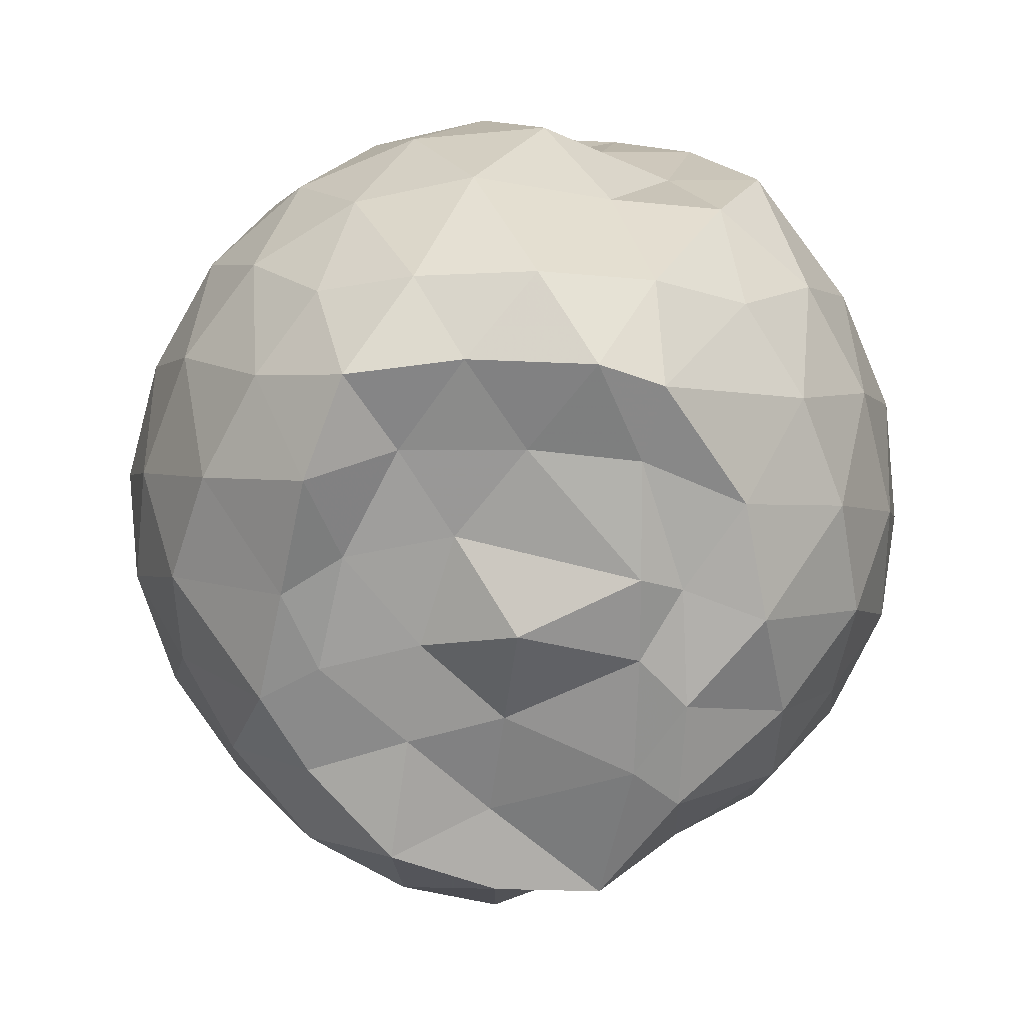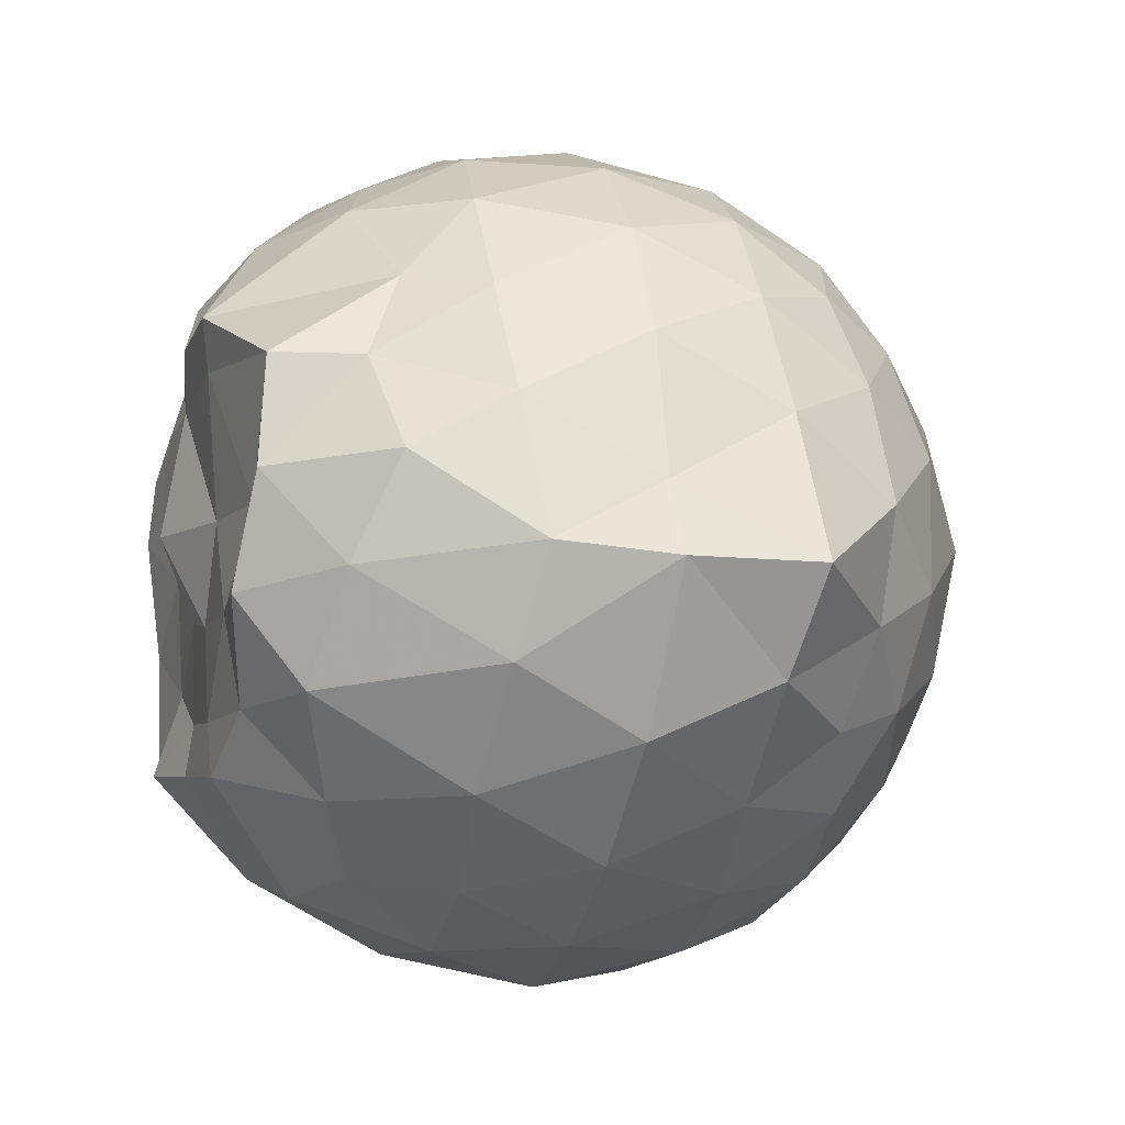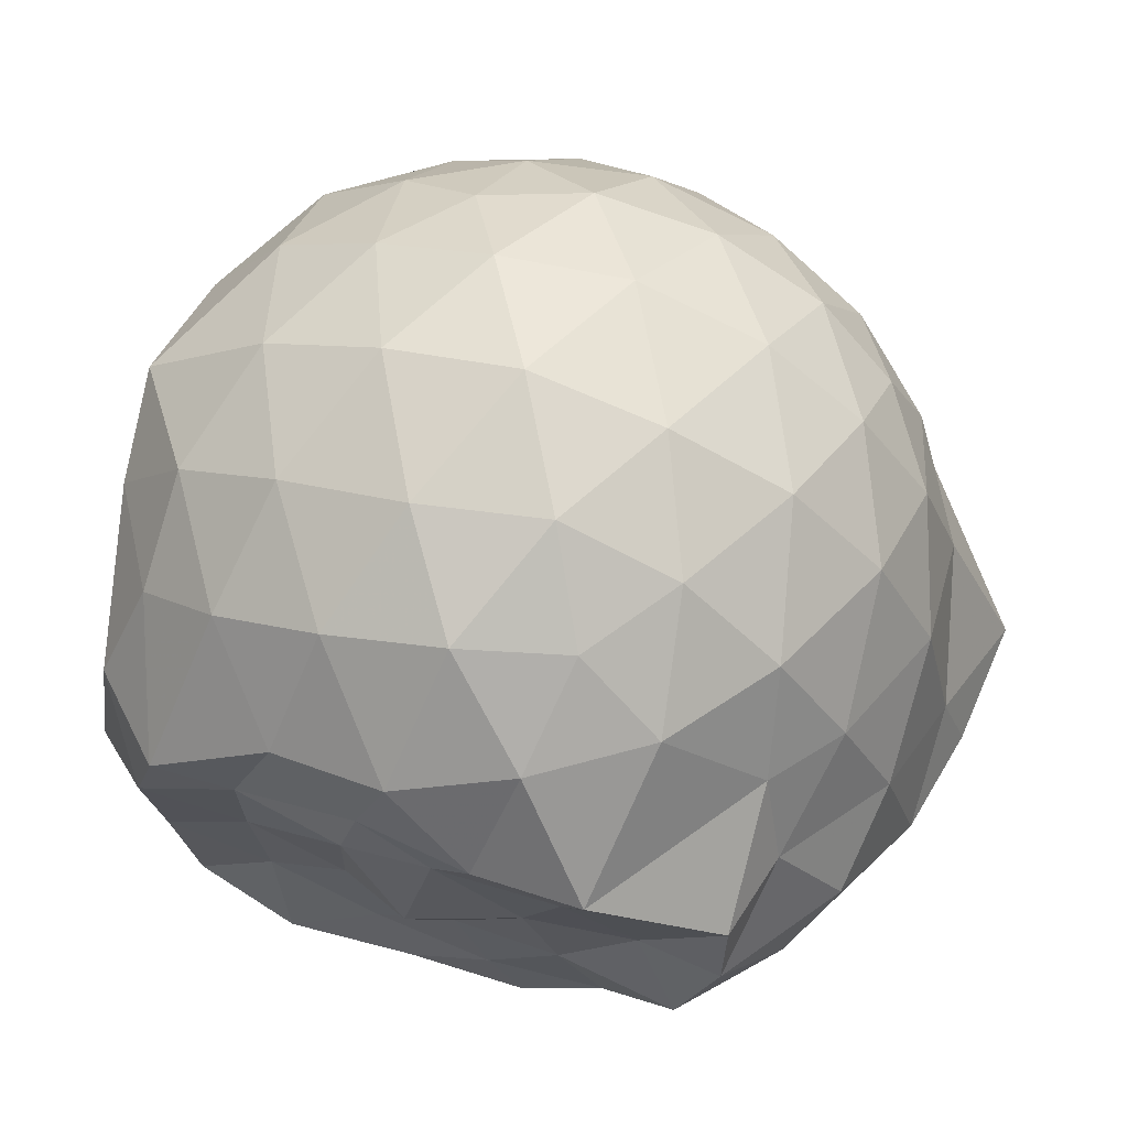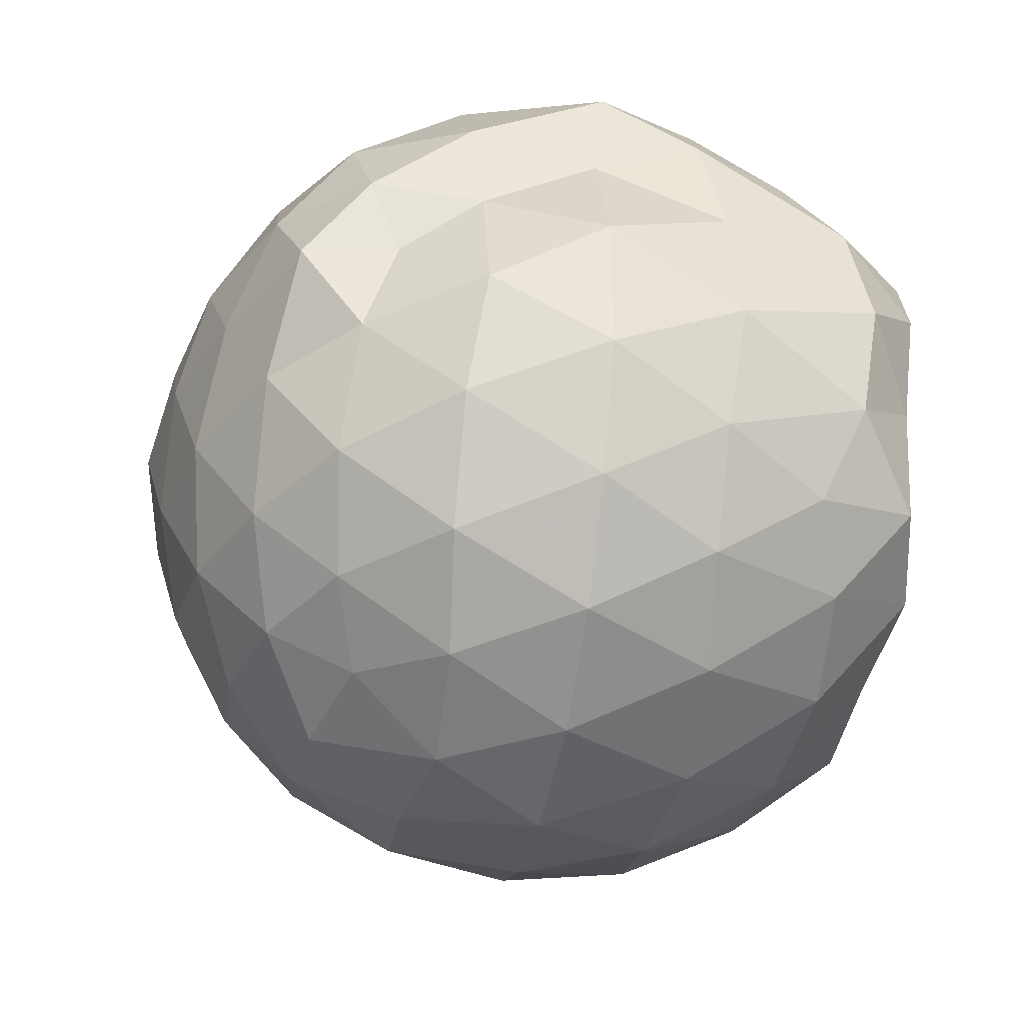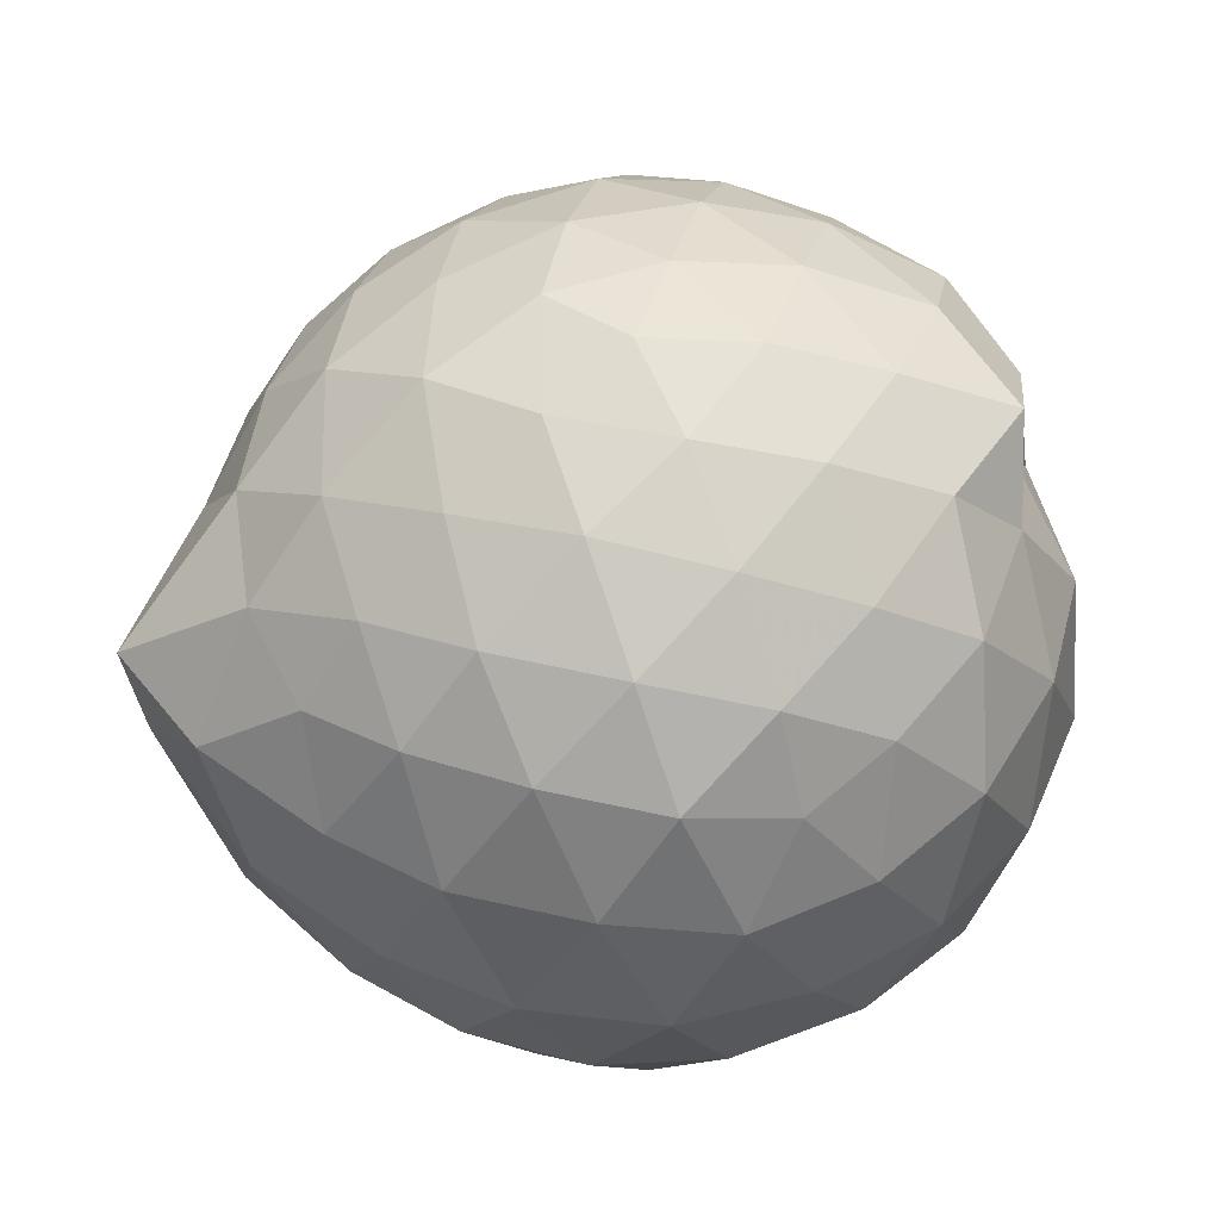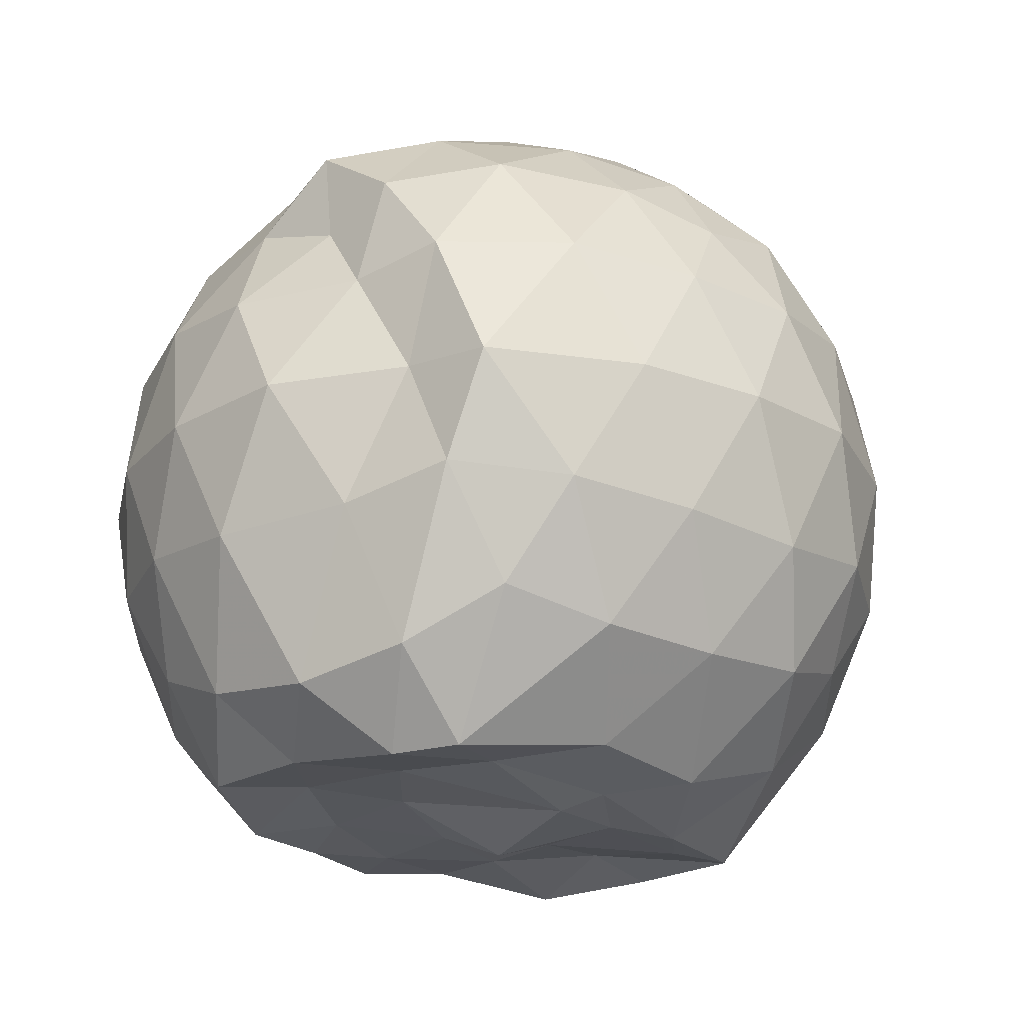
<metadata>
{"format":"obj","ext":"obj","renderer":"f3d","projection":"perspective","resolution":1024,"background":"white","views":[{"elev":-68.3,"azim":86.6,"up":"+Z"},{"elev":-13.6,"azim":-106.8,"up":"+Y"},{"elev":64.7,"azim":-162.2,"up":"+Y"},{"elev":-39.3,"azim":80.5,"up":"+Y"},{"elev":55.8,"azim":-3.4,"up":"+Z"},{"elev":-23.2,"azim":123.6,"up":"+Z"}]}
</metadata>
<code>
v -2.403 -0.3408 0.3685
v -2.378 -0.3297 -1.525
v -1.586 -0.2943 -0.1662
v -1.56 -0.1128 -0.09168
v -1.694 0.1298 -0.05368
v -1.916 0.3445 -0.08775
v -2.109 0.4704 -0.1528
v -2.358 0.4929 -0.08139
v -2.635 0.4233 -0.05787
v -2.891 0.3064 -0.08484
v -3.081 0.1577 -0.1465
v -3.161 -0.0689 -0.08527
v -3.218 -0.3508 -0.0536
v -3.197 -0.6208 -0.08918
v -3.094 -0.8365 -0.1452
v -2.896 -0.9822 -0.085
v -2.642 -1.097 -0.05846
v -2.363 -1.167 -0.08082
v -2.119 -1.138 -0.1535
v -1.927 -1.012 -0.0908
v -1.732 -0.8057 -0.0625
v -1.613 -0.5218 -0.09114
v -1.526 -0.163 -0.3552
v -1.519 0.0679 -0.3264
v -1.704 0.3294 -0.3249
v -1.952 0.5075 -0.3552
v -2.224 0.6064 -0.3625
v -2.523 0.5849 -0.3187
v -2.824 0.4865 -0.3272
v -3.056 0.3269 -0.3558
v -3.226 0.09246 -0.3594
v -3.315 -0.1917 -0.3213
v -3.491 -0.5612 -0.3178
v -3.327 -0.7794 -0.3566
v -3.066 -1.001 -0.3559
v -2.831 -1.161 -0.3276
v -2.528 -1.257 -0.3186
v -2.236 -1.275 -0.3644
v -1.96 -1.176 -0.3553
v -1.726 -1.003 -0.327
v -1.55 -0.7444 -0.3247
v -1.46 -0.4694 -0.3614
v -1.523 -0.005429 -0.6262
v -1.502 0.2146 -0.6466
v -1.793 0.4594 -0.6372
v -2.072 0.5993 -0.6435
v -2.381 0.6578 -0.6317
v -2.692 0.5976 -0.6415
v -2.969 0.4541 -0.6358
v -3.183 0.2361 -0.6417
v -3.324 -0.03946 -0.6374
v -3.4 -0.3844 -0.6349
v -3.46 -0.56 -0.6212
v -3.241 -0.9069 -0.6355
v -2.973 -1.131 -0.6407
v -2.697 -1.271 -0.6384
v -2.384 -1.334 -0.6307
v -2.081 -1.268 -0.642
v -1.802 -1.129 -0.6419
v -1.589 -0.9136 -0.6404
v -1.451 -0.6369 -0.6441
v -1.406 -0.3203 -0.6356
v -1.52 0.105 -0.8871
v -1.691 0.3303 -0.9173
v -1.94 0.4888 -0.9481
v -2.241 0.5843 -0.959
v -2.538 0.6039 -0.9137
v -2.813 0.501 -0.9226
v -3.043 0.3188 -0.9598
v -3.205 0.06749 -0.9583
v -3.326 -0.1992 -0.9355
v -3.4 -0.531 -0.8887
v -3.283 -0.7643 -0.932
v -3.054 -1.003 -0.9513
v -2.817 -1.177 -0.9218
v -2.545 -1.276 -0.9134
v -2.248 -1.256 -0.9588
v -1.947 -1.159 -0.9504
v -1.713 -1 -0.9226
v -1.544 -0.7649 -0.9244
v -1.459 -0.4872 -0.9555
v -1.499 -0.1599 -0.9379
v -1.674 0.1579 -1.143
v -1.874 0.3059 -1.207
v -2.129 0.4221 -1.224
v -2.405 0.4893 -1.201
v -2.655 0.4658 -1.126
v -2.858 0.3296 -1.201
v -3.078 0.1127 -1.132
v -3.141 -0.09231 -1.215
v -3.288 -0.3313 -1.165
v -3.196 -0.5633 -1.259
v -3.041 -0.8 -1.31
v -2.849 -0.9981 -1.224
v -2.659 -1.134 -1.135
v -2.411 -1.152 -1.211
v -2.135 -1.079 -1.257
v -1.881 -0.9632 -1.244
v -1.693 -0.8313 -1.175
v -1.615 -0.6099 -1.272
v -1.575 -0.3321 -1.31
v -1.595 -0.0634 -1.262
v -1.599 -0.3246 0.06138
v -1.754 -0.09187 0.1164
v -1.957 0.1584 0.1086
v -2.159 0.3424 0.04674
v -2.435 0.3042 0.1173
v -2.729 0.2082 0.1103
v -2.964 0.08001 0.04727
v -3.02 -0.1832 0.1195
v -3.032 -0.4968 0.109
v -2.967 -0.7579 0.04595
v -2.735 -0.8832 0.1082
v -2.44 -0.9786 0.1164
v -2.162 -1.016 0.04826
v -1.965 -0.8274 0.1078
v -1.778 -0.5716 0.1099
v -1.874 -0.3378 0.2135
v -2.041 -0.08443 0.2574
v -2.231 0.1332 0.2208
v -2.514 0.05944 0.2617
v -2.785 -0.04507 0.2165
v -2.818 -0.3391 0.2693
v -2.787 -0.6321 0.2155
v -2.52 -0.7341 0.2601
v -2.233 -0.8064 0.2198
v -2.041 -0.5844 0.2552
v -2.139 -0.3287 0.3184
v -2.312 -0.1123 0.3249
v -2.577 -0.1914 0.3335
v -2.589 -0.483 0.3208
v -2.314 -0.5616 0.3237
v -1.782 -0.03734 -1.452
v -2.066 0.1729 -1.414
v -2.337 0.2409 -1.447
v -2.607 0.3158 -1.359
v -2.791 0.0717 -1.509
v -3.087 -0.08921 -1.419
v -3.087 -0.341 -1.433
v -2.997 -0.5934 -1.464
v -2.808 -0.8029 -1.405
v -2.613 -0.9189 -1.43
v -2.341 -0.8758 -1.443
v -2.046 -0.8309 -1.472
v -1.806 -0.7541 -1.423
v -1.754 -0.4849 -1.424
v -1.737 -0.1888 -1.46
v -1.968 -0.07321 -1.435
v -2.266 0.04234 -1.46
v -2.538 0.0713 -1.508
v -2.731 -0.03599 -1.483
v -2.886 -0.3654 -1.402
v -2.707 -0.5693 -1.428
v -2.53 -0.7838 -1.427
v -2.252 -0.7387 -1.413
v -1.987 -0.6237 -1.4
v -1.963 -0.333 -1.415
v -2.236 -0.05763 -1.491
v -2.439 -0.0445 -1.484
v -2.626 -0.3454 -1.437
v -2.456 -0.5503 -1.427
v -2.186 -0.4853 -1.41
f 3 23 4
f 4 23 24
f 4 24 5
f 5 24 25
f 5 25 6
f 6 25 26
f 6 26 7
f 7 26 27
f 7 27 8
f 8 27 28
f 8 28 9
f 9 28 29
f 9 29 10
f 10 29 30
f 10 30 11
f 11 30 31
f 11 31 12
f 12 31 32
f 12 32 13
f 13 32 33
f 13 33 14
f 14 33 34
f 14 34 15
f 15 34 35
f 15 35 16
f 16 35 36
f 16 36 17
f 17 36 37
f 17 37 18
f 18 37 38
f 18 38 19
f 19 38 39
f 19 39 20
f 20 39 40
f 20 40 21
f 21 40 41
f 21 41 22
f 22 41 42
f 22 42 3
f 3 42 23
f 23 43 24
f 24 43 44
f 24 44 25
f 25 44 45
f 25 45 26
f 26 45 46
f 26 46 27
f 27 46 47
f 27 47 28
f 28 47 48
f 28 48 29
f 29 48 49
f 29 49 30
f 30 49 50
f 30 50 31
f 31 50 51
f 31 51 32
f 32 51 52
f 32 52 33
f 33 52 53
f 33 53 34
f 34 53 54
f 34 54 35
f 35 54 55
f 35 55 36
f 36 55 56
f 36 56 37
f 37 56 57
f 37 57 38
f 38 57 58
f 38 58 39
f 39 58 59
f 39 59 40
f 40 59 60
f 40 60 41
f 41 60 61
f 41 61 42
f 42 61 62
f 42 62 23
f 23 62 43
f 43 63 44
f 44 63 64
f 44 64 45
f 45 64 65
f 45 65 46
f 46 65 66
f 46 66 47
f 47 66 67
f 47 67 48
f 48 67 68
f 48 68 49
f 49 68 69
f 49 69 50
f 50 69 70
f 50 70 51
f 51 70 71
f 51 71 52
f 52 71 72
f 52 72 53
f 53 72 73
f 53 73 54
f 54 73 74
f 54 74 55
f 55 74 75
f 55 75 56
f 56 75 76
f 56 76 57
f 57 76 77
f 57 77 58
f 58 77 78
f 58 78 59
f 59 78 79
f 59 79 60
f 60 79 80
f 60 80 61
f 61 80 81
f 61 81 62
f 62 81 82
f 62 82 43
f 43 82 63
f 63 83 64
f 64 83 84
f 64 84 65
f 65 84 85
f 65 85 66
f 66 85 86
f 66 86 67
f 67 86 87
f 67 87 68
f 68 87 88
f 68 88 69
f 69 88 89
f 69 89 70
f 70 89 90
f 70 90 71
f 71 90 91
f 71 91 72
f 72 91 92
f 72 92 73
f 73 92 93
f 73 93 74
f 74 93 94
f 74 94 75
f 75 94 95
f 75 95 76
f 76 95 96
f 76 96 77
f 77 96 97
f 77 97 78
f 78 97 98
f 78 98 79
f 79 98 99
f 79 99 80
f 80 99 100
f 80 100 81
f 81 100 101
f 81 101 82
f 82 101 102
f 82 102 63
f 63 102 83
f 103 104 118
f 104 119 118
f 104 105 119
f 105 120 119
f 105 106 120
f 106 107 120
f 107 121 120
f 107 108 121
f 108 122 121
f 108 109 122
f 109 110 122
f 110 123 122
f 110 111 123
f 111 124 123
f 111 112 124
f 112 113 124
f 113 125 124
f 113 114 125
f 114 126 125
f 114 115 126
f 115 116 126
f 116 127 126
f 116 117 127
f 117 118 127
f 117 103 118
f 118 119 128
f 119 129 128
f 119 120 129
f 120 121 129
f 121 130 129
f 121 122 130
f 122 123 130
f 123 131 130
f 123 124 131
f 124 125 131
f 125 132 131
f 125 126 132
f 126 127 132
f 127 128 132
f 127 118 128
f 133 148 134
f 134 148 149
f 134 149 135
f 135 149 150
f 135 150 136
f 136 150 137
f 137 150 151
f 137 151 138
f 138 151 152
f 138 152 139
f 139 152 140
f 140 152 153
f 140 153 141
f 141 153 154
f 141 154 142
f 142 154 143
f 143 154 155
f 143 155 144
f 144 155 156
f 144 156 145
f 145 156 146
f 146 156 157
f 146 157 147
f 147 157 148
f 147 148 133
f 148 158 149
f 149 158 159
f 149 159 150
f 150 159 151
f 151 159 160
f 151 160 152
f 152 160 153
f 153 160 161
f 153 161 154
f 154 161 155
f 155 161 162
f 155 162 156
f 156 162 157
f 157 162 158
f 157 158 148
f 3 4 103
f 103 4 104
f 4 5 104
f 104 5 105
f 5 6 105
f 105 6 106
f 6 7 106
f 7 8 106
f 106 8 107
f 8 9 107
f 107 9 108
f 9 10 108
f 108 10 109
f 10 11 109
f 11 12 109
f 109 12 110
f 12 13 110
f 110 13 111
f 13 14 111
f 111 14 112
f 14 15 112
f 15 16 112
f 112 16 113
f 16 17 113
f 113 17 114
f 17 18 114
f 114 18 115
f 18 19 115
f 19 20 115
f 115 20 116
f 20 21 116
f 116 21 117
f 21 22 117
f 117 22 103
f 22 3 103
f 83 133 84
f 84 133 134
f 84 134 85
f 85 134 135
f 85 135 86
f 86 135 136
f 86 136 87
f 87 136 88
f 88 136 137
f 88 137 89
f 89 137 138
f 89 138 90
f 90 138 139
f 90 139 91
f 91 139 92
f 92 139 140
f 92 140 93
f 93 140 141
f 93 141 94
f 94 141 142
f 94 142 95
f 95 142 96
f 96 142 143
f 96 143 97
f 97 143 144
f 97 144 98
f 98 144 145
f 98 145 99
f 99 145 100
f 100 145 146
f 100 146 101
f 101 146 147
f 101 147 102
f 102 147 133
f 102 133 83
f 128 129 1
f 129 130 1
f 130 131 1
f 131 132 1
f 132 128 1
f 159 158 2
f 160 159 2
f 161 160 2
f 162 161 2
f 158 162 2

</code>
